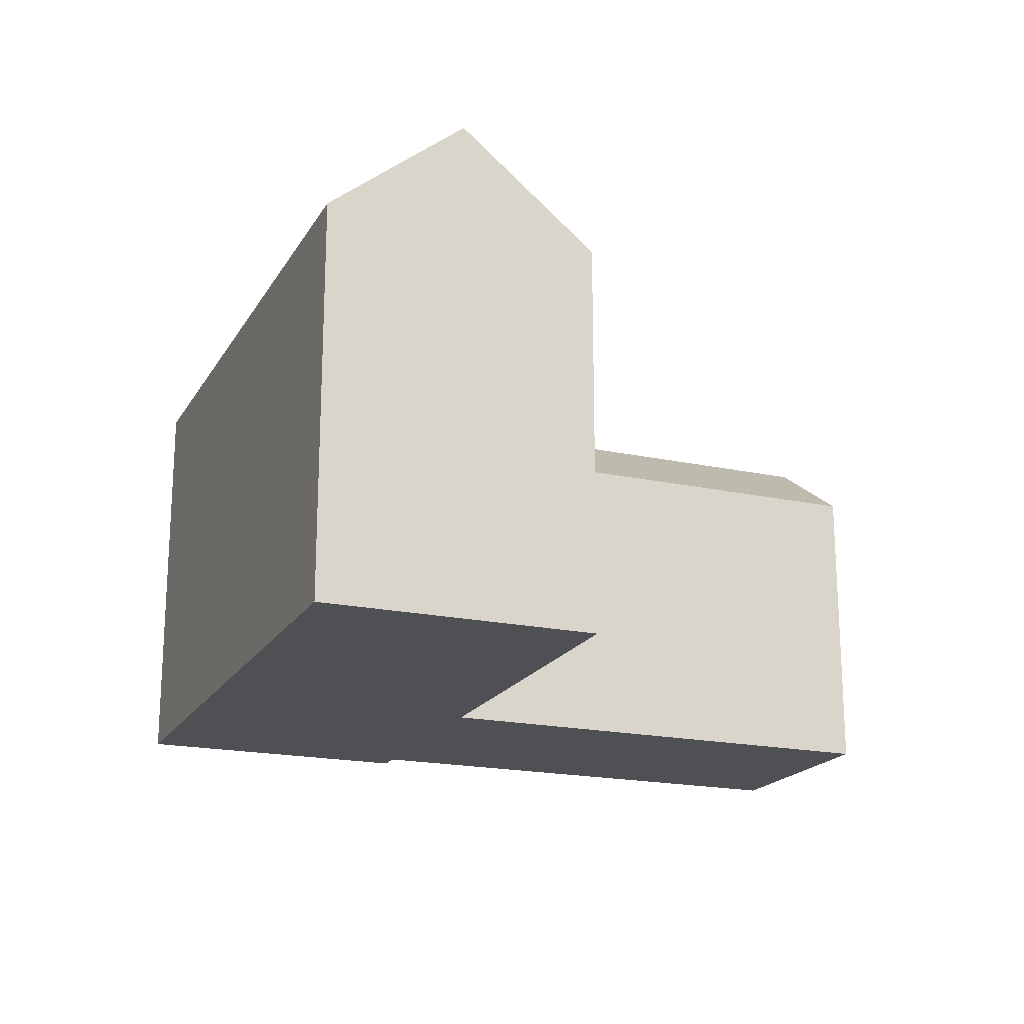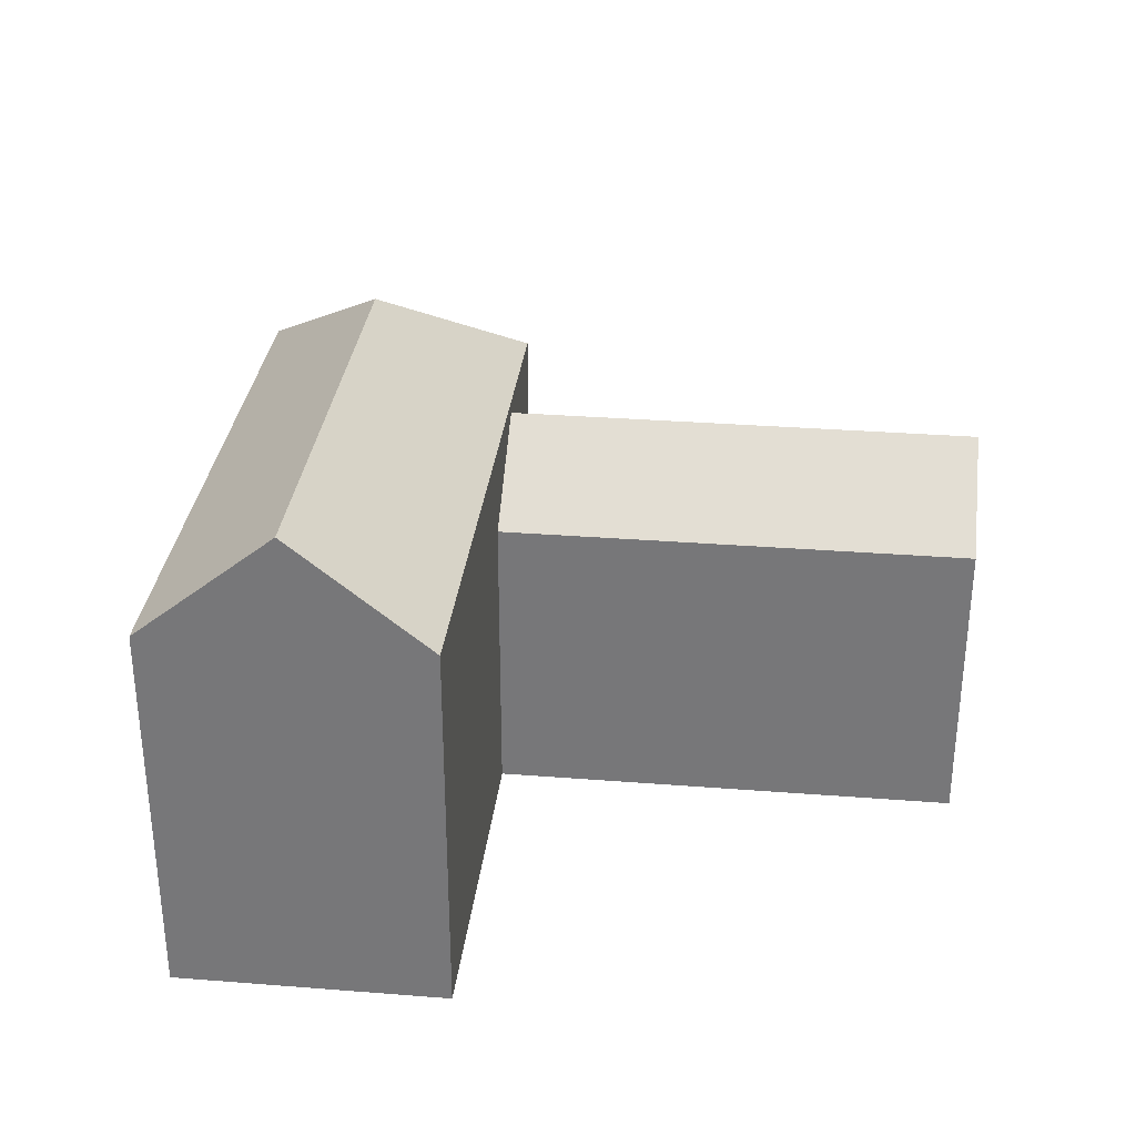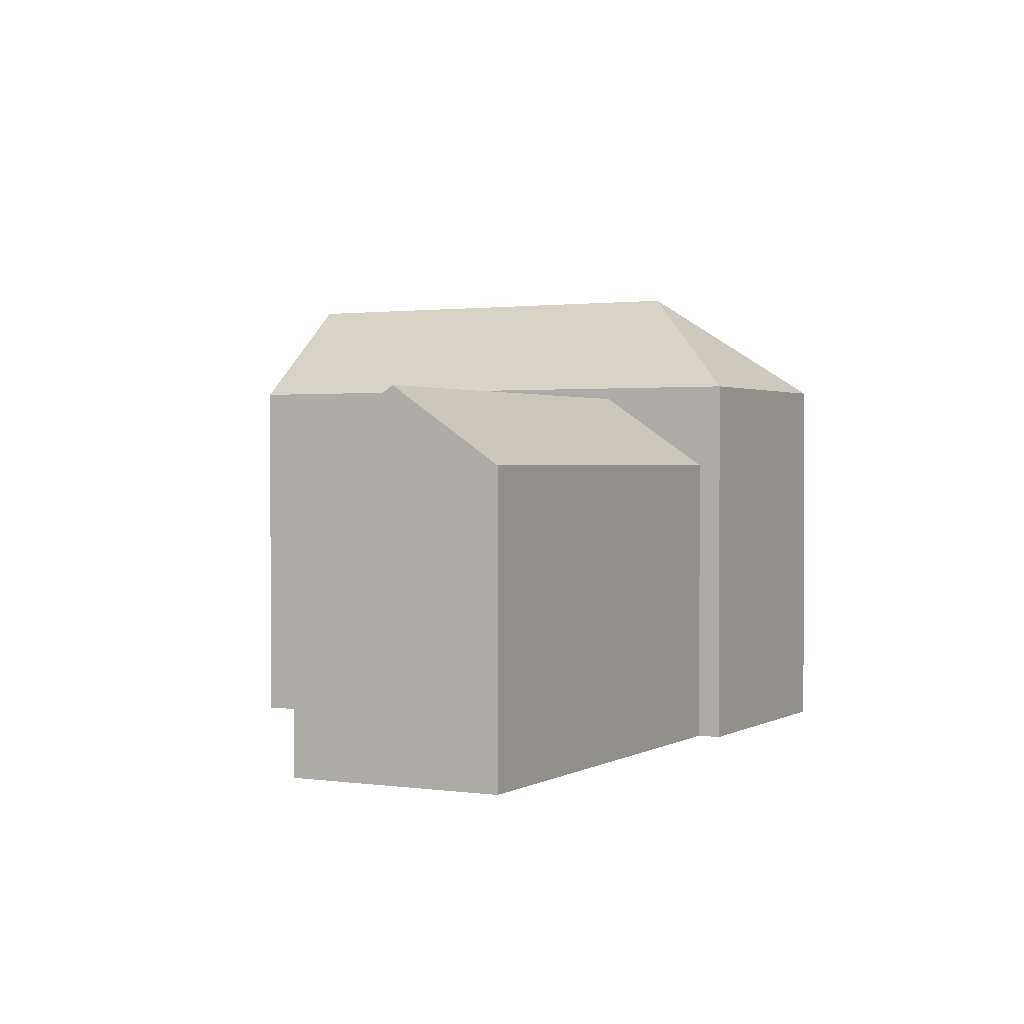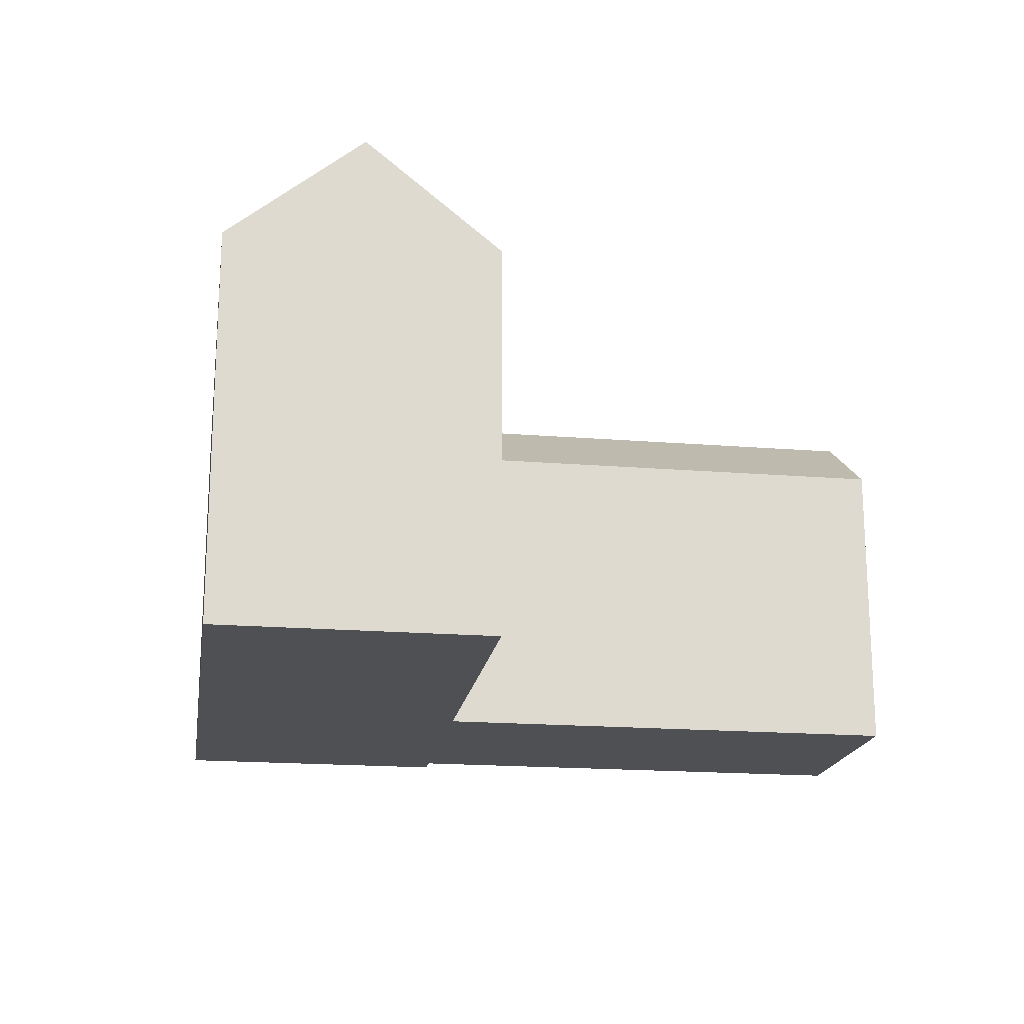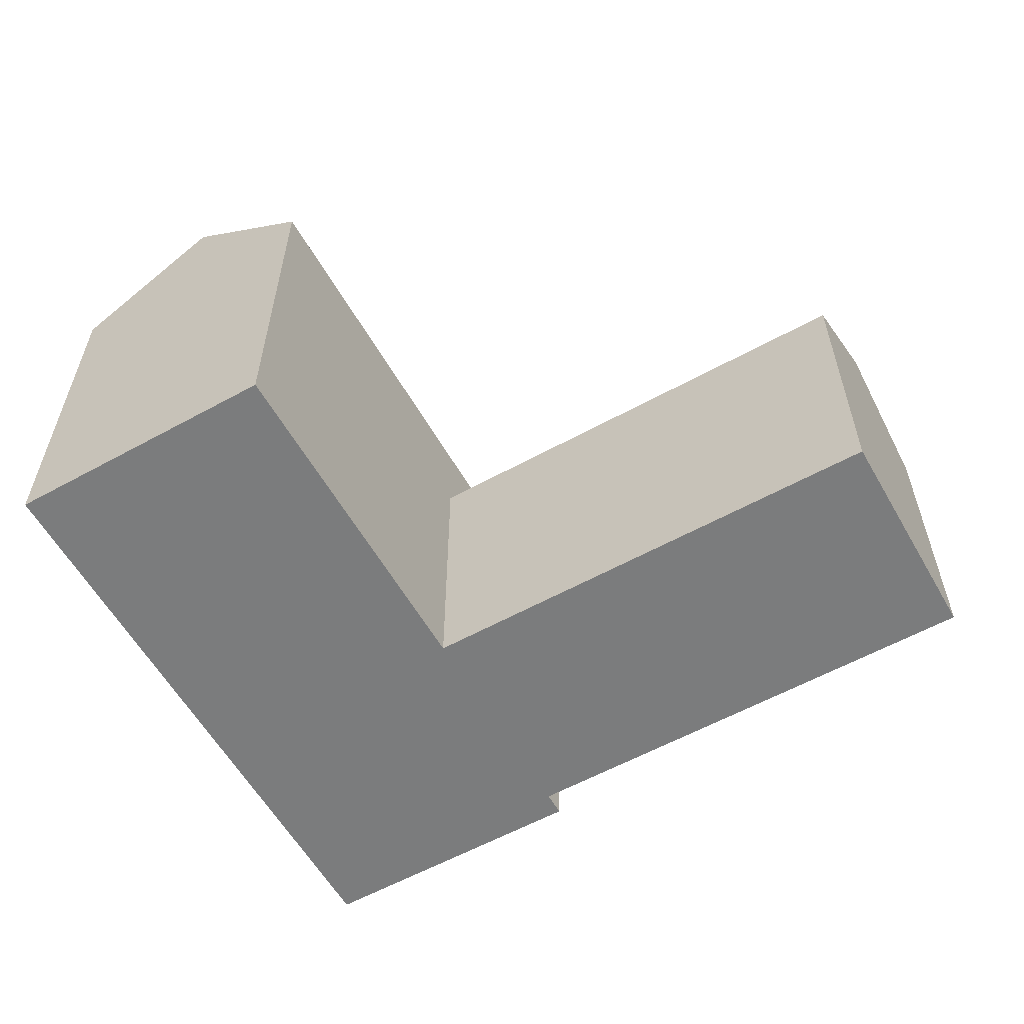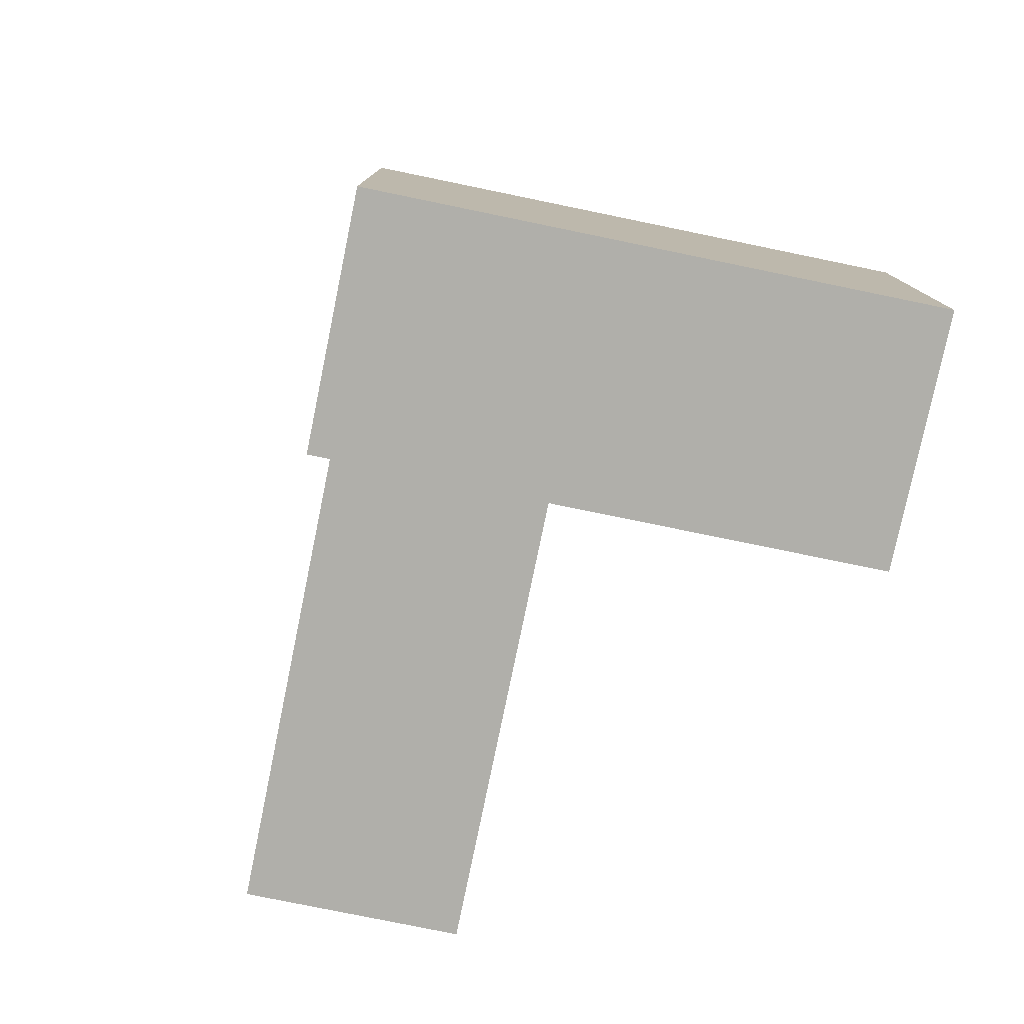
<metadata>
{"format":"obj","ext":"obj","renderer":"f3d","projection":"perspective","resolution":1024,"background":"white","views":[{"elev":-19.2,"azim":-42.6,"up":"+Y"},{"elev":31.9,"azim":-14.2,"up":"+Y"},{"elev":1.3,"azim":97.5,"up":"+Y"},{"elev":-18.6,"azim":-29.3,"up":"+Y"},{"elev":-58.7,"azim":9.1,"up":"+Y"},{"elev":-78.0,"azim":-122.1,"up":"+Y"}]}
</metadata>
<code>
v  15.2 23.26 5.672
v  17.31 29.77 -23.19
v  7.598 29.77 2.835
v  24.54 23.26 -19.35
v  27.75 23.26 -27.95
v  9.34 23.26 -25.02
v  0.0004967 23.26 -0.0007357
v  12.55 23.26 -33.62
v  24.91 22.54 -20.35
v  49.09 18.04 -4.181
v  51.43 22.54 -10.45
v  22.57 18.04 -14.08
v  53.77 18.04 -16.72
v  27.25 18.04 -26.62
v  7.374 1.209e-15 -19.75
v  15.2 -3.474e-16 5.673
v  0 0 0
v  12.06 1.977e-15 -32.29
v  12.55 2.059e-15 -33.62
v  22.57 8.621e-16 -14.08
v  27.25 1.63e-15 -26.62
v  27.75 1.711e-15 -27.95
v  49.09 2.56e-16 -4.18
v  53.77 1.024e-15 -16.72
v  8.254e-05 3.865 -0.0001223
v  12.55 17.09 -33.62
v  15.2 3.865 5.673
v  27.75 17.09 -27.95
g defaultobject
f 1 2 3
f 2 1 4
f 2 4 5
f 3 6 7
f 6 3 2
f 6 2 8
f 9 10 11
f 10 9 12
f 9 13 14
f 13 9 11
f 8 2 5
f 15 16 17
f 16 15 18
f 16 18 19
f 16 19 20
f 20 19 21
f 21 19 22
f 21 23 20
f 23 21 24
f 6 25 7
f 25 6 17
f 17 6 15
f 15 6 18
f 18 6 8
f 18 8 26
f 18 26 19
f 12 16 20
f 1 27 4
f 16 4 27
f 12 4 16
f 9 4 12
f 5 4 9
f 14 5 9
f 28 5 14
f 21 28 14
f 22 28 21
f 16 25 17
f 25 16 7
f 7 16 3
f 3 16 27
f 3 27 1
f 19 28 22
f 28 19 26
f 28 26 5
f 5 26 8
f 24 10 23
f 10 24 13
f 10 13 11
f 12 23 10
f 23 12 20
f 24 14 13
f 14 24 21

</code>
